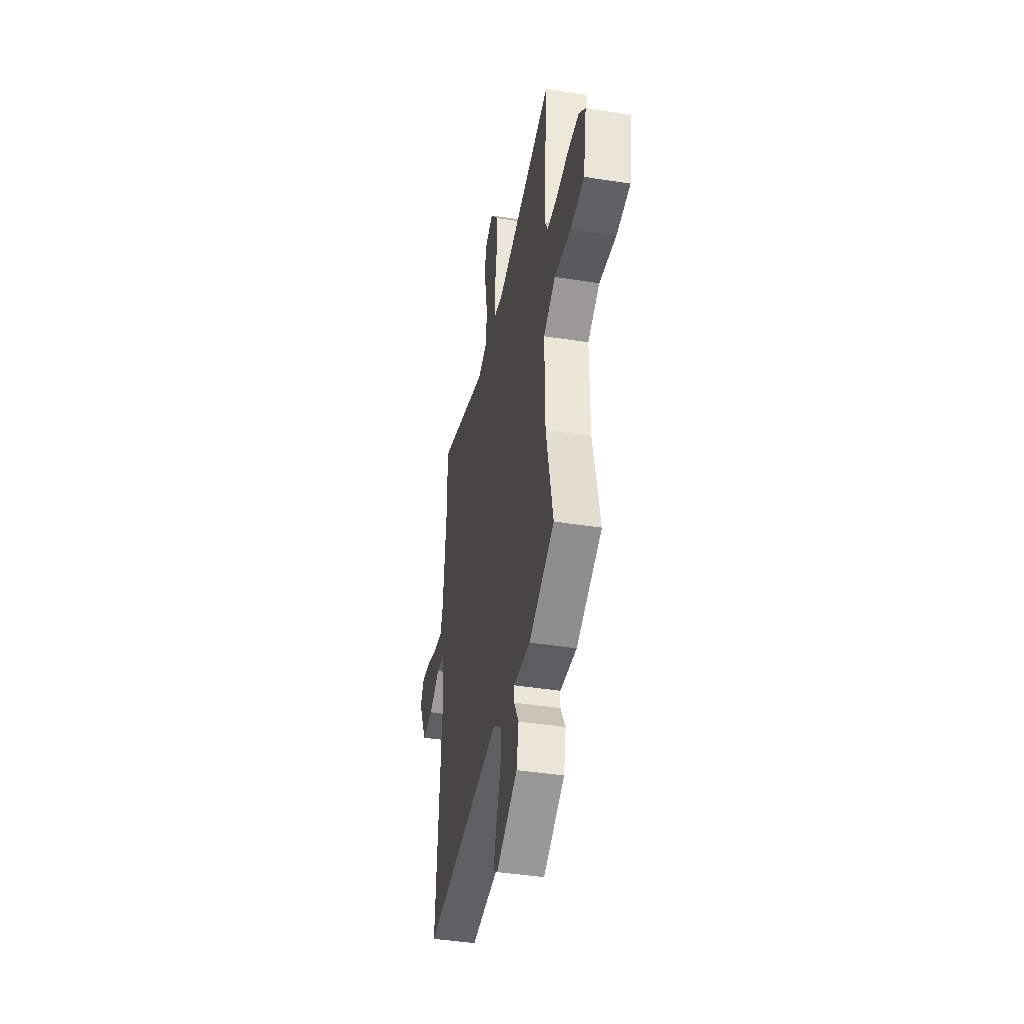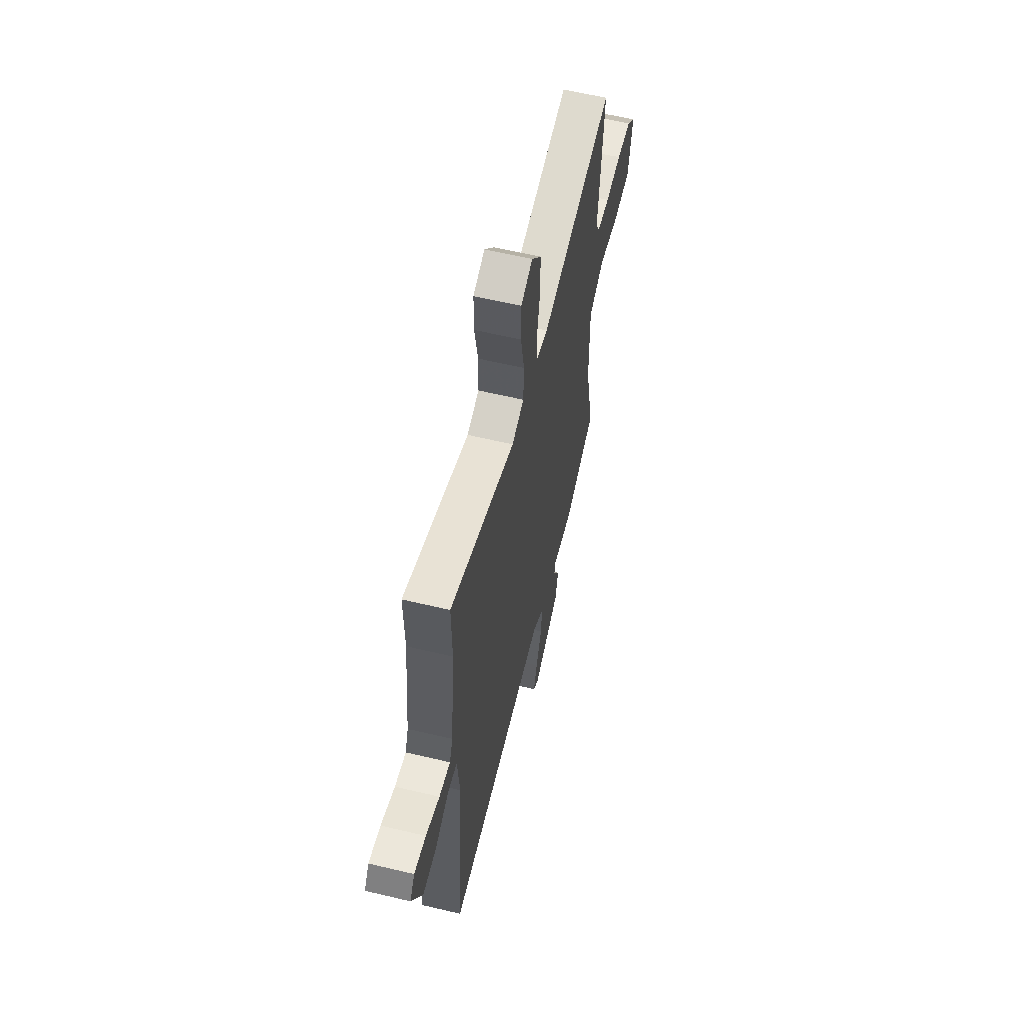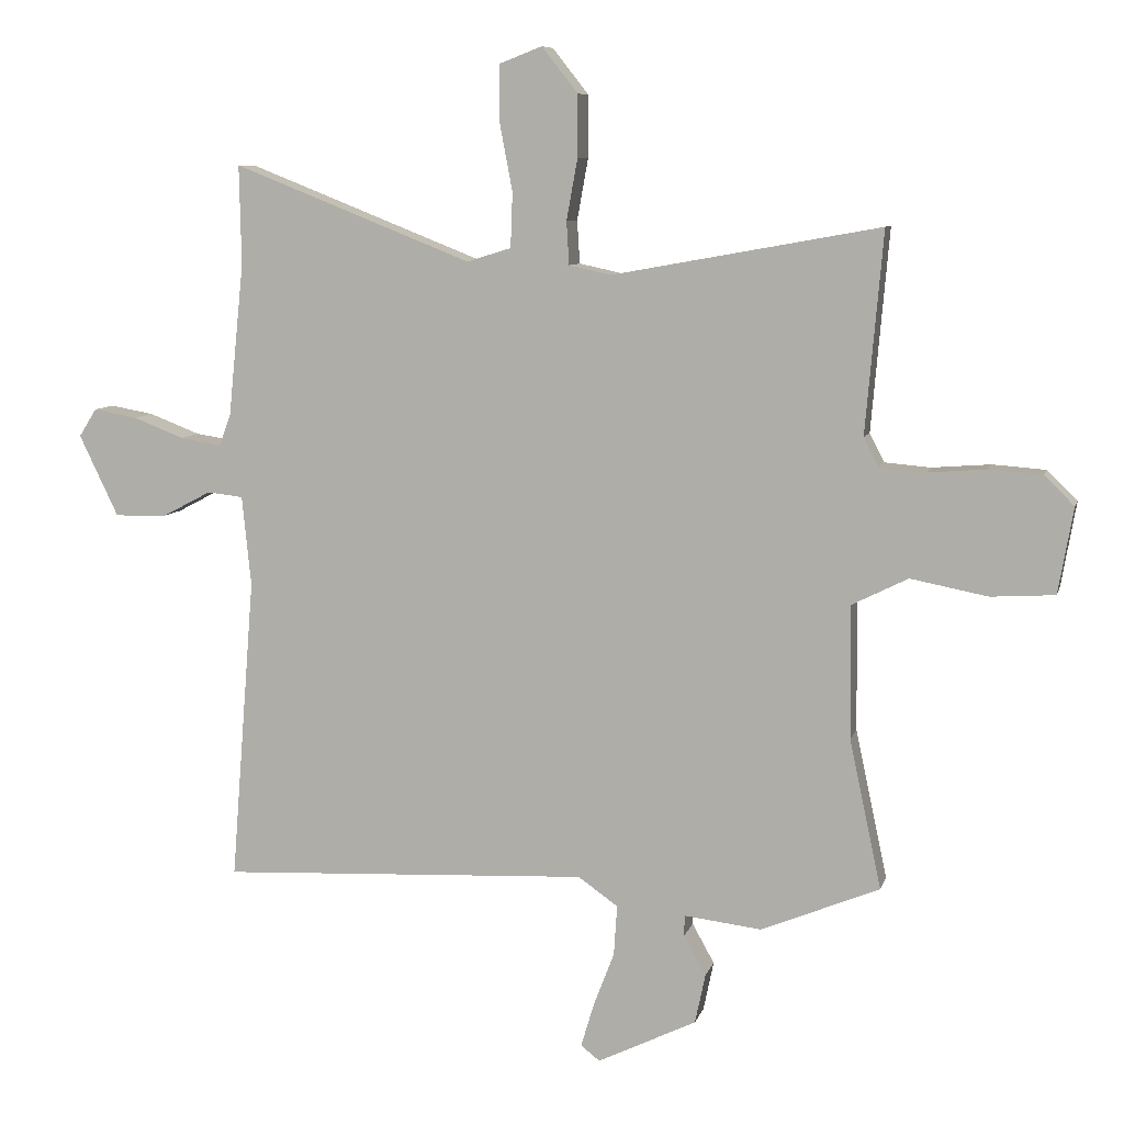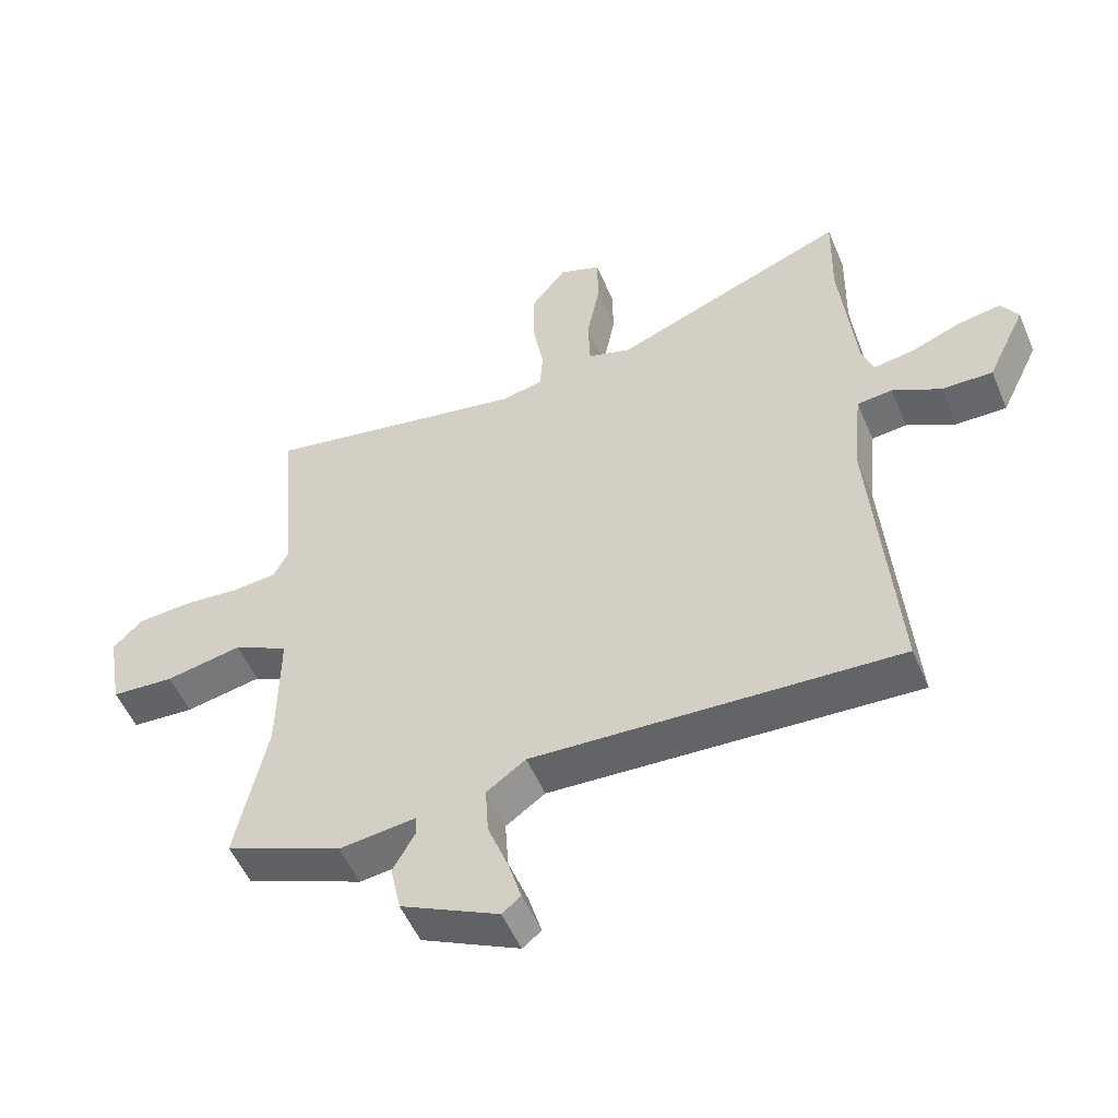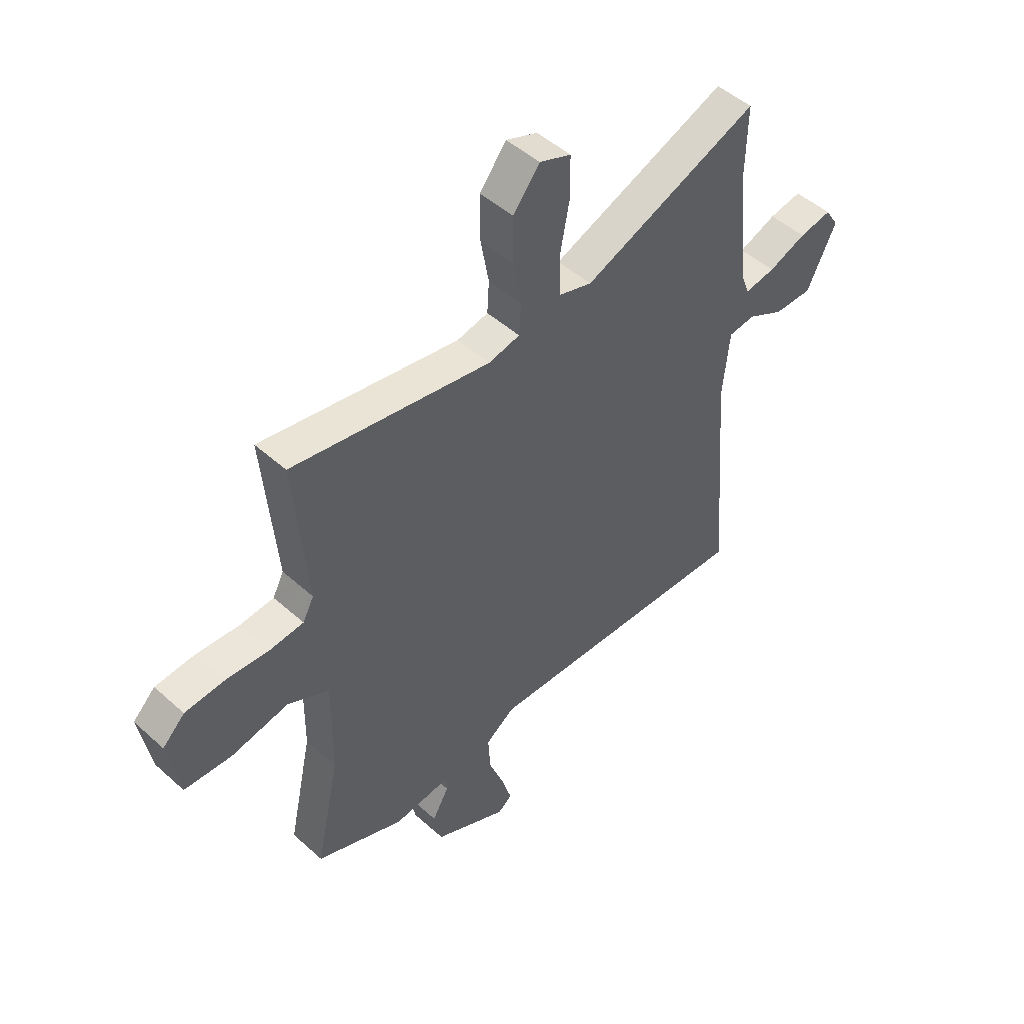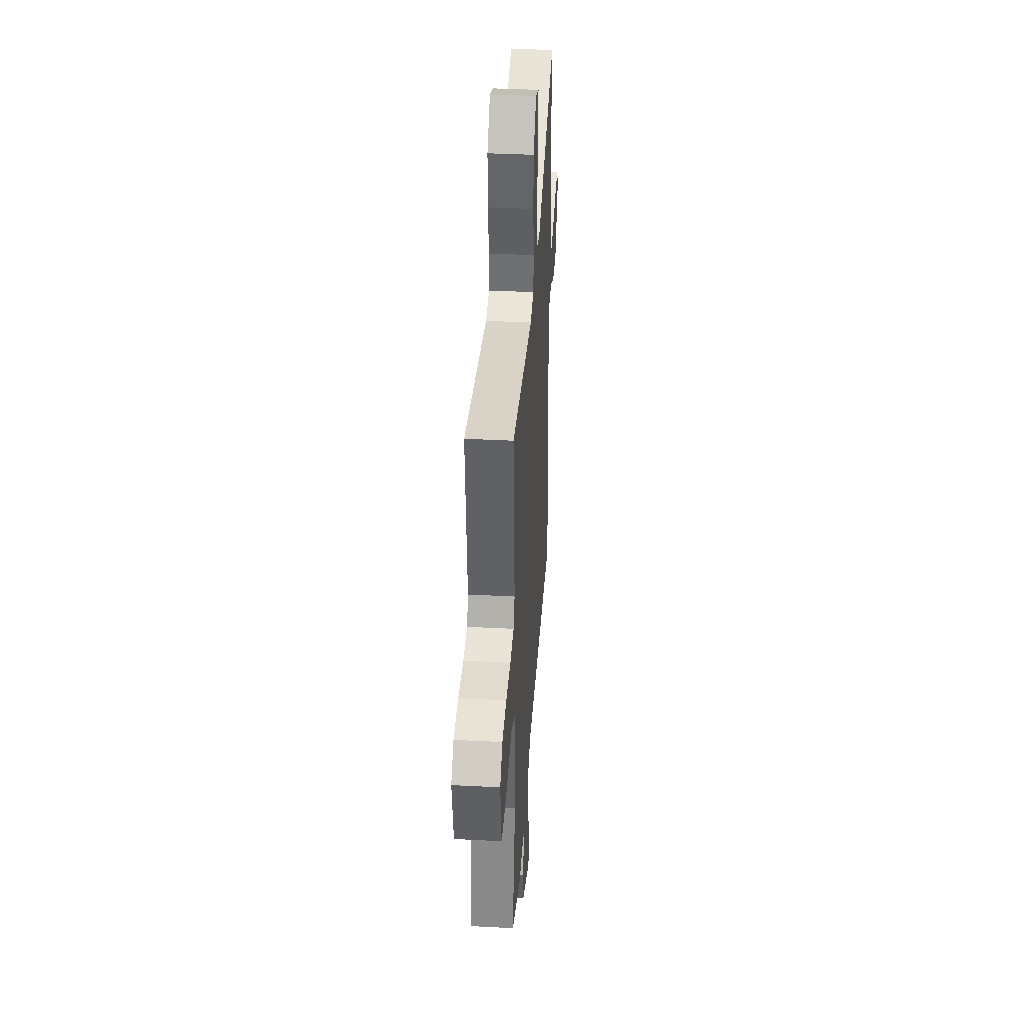
<metadata>
{"format":"obj","ext":"obj","renderer":"f3d","projection":"perspective","resolution":1024,"background":"white","views":[{"elev":-42.5,"azim":-100.7,"up":"+Z"},{"elev":60.5,"azim":103.7,"up":"+Z"},{"elev":8.2,"azim":-166.3,"up":"+Z"},{"elev":-52.6,"azim":22.7,"up":"+Z"},{"elev":48.6,"azim":-45.0,"up":"+Z"},{"elev":38.1,"azim":-86.2,"up":"+Z"}]}
</metadata>
<code>
v -0.498 0.07 0.553
v -0.087 0.07 0.479
v -0.022 0.07 0.493
v -0.018 0.07 0.559
v -0.035 0.07 0.653
v -0.035 0.07 0.748
v 0.02 0.07 0.818
v 0.085 0.07 0.793
v 0.086 0.07 0.708
v 0.066 0.07 0.602
v 0.069 0.07 0.518
v 0.137 0.07 0.497
v 0.503 0.07 0.642
v 0.5 0.07 0.49
v 0.524 0.07 0.255
v 0.542 0.07 0.207
v 0.605 0.07 0.217
v 0.683 0.07 0.247
v 0.75 0.07 0.259
v 0.777 0.07 0.216
v 0.717 0.07 0.091
v 0.638 0.07 0.092
v 0.562 0.07 0.132
v 0.507 0.07 0.126
v 0.493 0.07 -0.012
v 0.53 0.07 -0.48
v -0.038 0.07 -0.453
v -0.099 0.07 -0.496
v -0.094 0.07 -0.573
v -0.062 0.07 -0.657
v -0.042 0.07 -0.724
v -0.071 0.07 -0.747
v -0.223 0.07 -0.673
v -0.239 0.07 -0.597
v -0.205 0.07 -0.536
v -0.206 0.07 -0.504
v -0.325 0.07 -0.518
v -0.507 0.07 -0.443
v -0.458 0.07 -0.214
v -0.456 0.07 -0.009
v -0.542 0.07 0.034
v -0.661 0.07 0.011
v -0.759 0.07 0.017
v -0.782 0.07 0.149
v -0.736 0.07 0.194
v -0.654 0.07 0.2
v -0.564 0.07 0.193
v -0.494 0.07 0.199
v -0.471 0.07 0.243
v -0.498 0 0.553
v -0.087 0 0.479
v -0.022 0 0.493
v -0.018 0 0.559
v -0.035 0 0.653
v -0.035 0 0.748
v 0.02 0 0.818
v 0.085 0 0.793
v 0.086 0 0.708
v 0.066 0 0.602
v 0.069 0 0.518
v 0.137 0 0.497
v 0.503 0 0.642
v 0.5 0 0.49
v 0.524 0 0.255
v 0.542 0 0.207
v 0.605 0 0.217
v 0.683 0 0.247
v 0.75 0 0.259
v 0.777 0 0.216
v 0.717 0 0.091
v 0.638 0 0.092
v 0.562 0 0.132
v 0.507 0 0.126
v 0.493 0 -0.012
v 0.53 0 -0.48
v -0.038 0 -0.453
v -0.099 0 -0.496
v -0.094 0 -0.573
v -0.062 0 -0.657
v -0.042 0 -0.724
v -0.071 0 -0.747
v -0.223 0 -0.673
v -0.239 0 -0.597
v -0.205 0 -0.536
v -0.206 0 -0.504
v -0.325 0 -0.518
v -0.507 0 -0.443
v -0.458 0 -0.214
v -0.456 0 -0.009
v -0.542 0 0.034
v -0.661 0 0.011
v -0.759 0 0.017
v -0.782 0 0.149
v -0.736 0 0.194
v -0.654 0 0.2
v -0.564 0 0.193
v -0.494 0 0.199
v -0.471 0 0.243
f 45 46 47
f 44 45 47
f 43 44 47
f 42 43 47
f 41 42 47
f 40 41 47 48
f 36 37 38 39
f 36 39 40
f 33 34 35
f 32 33 35
f 31 32 35
f 30 31 35
f 29 30 35
f 28 29 35 36
f 40 48 49
f 36 40 49
f 28 36 49
f 27 28 49
f 21 22 23
f 20 21 23
f 19 20 23
f 18 19 23
f 17 18 23
f 16 17 23 24
f 15 16 24
f 14 15 24
f 12 13 14
f 12 14 24 25
f 8 9 10
f 7 8 10
f 6 7 10
f 5 6 10
f 4 5 10
f 3 4 10 11
f 49 1 2
f 27 49 2
f 26 27 2
f 25 26 2
f 3 11 12 25
f 2 3 25
f 96 95 94
f 96 94 93
f 96 93 92
f 96 92 91
f 96 91 90
f 97 96 90 89
f 88 87 86 85
f 89 88 85
f 84 83 82
f 84 82 81
f 84 81 80
f 84 80 79
f 84 79 78
f 85 84 78 77
f 98 97 89
f 98 89 85
f 98 85 77
f 98 77 76
f 72 71 70
f 72 70 69
f 72 69 68
f 72 68 67
f 72 67 66
f 73 72 66 65
f 73 65 64
f 73 64 63
f 63 62 61
f 74 73 63 61
f 59 58 57
f 59 57 56
f 59 56 55
f 59 55 54
f 59 54 53
f 60 59 53 52
f 51 50 98
f 51 98 76
f 51 76 75
f 51 75 74
f 74 61 60 52
f 74 52 51
f 1 50 51 2
f 2 51 52 3
f 3 52 53 4
f 4 53 54 5
f 5 54 55 6
f 6 55 56 7
f 7 56 57 8
f 8 57 58 9
f 9 58 59 10
f 10 59 60 11
f 11 60 61 12
f 12 61 62 13
f 13 62 63 14
f 14 63 64 15
f 15 64 65 16
f 16 65 66 17
f 17 66 67 18
f 18 67 68 19
f 19 68 69 20
f 20 69 70 21
f 21 70 71 22
f 22 71 72 23
f 23 72 73 24
f 24 73 74 25
f 25 74 75 26
f 26 75 76 27
f 27 76 77 28
f 28 77 78 29
f 29 78 79 30
f 30 79 80 31
f 31 80 81 32
f 32 81 82 33
f 33 82 83 34
f 34 83 84 35
f 35 84 85 36
f 36 85 86 37
f 37 86 87 38
f 38 87 88 39
f 39 88 89 40
f 40 89 90 41
f 41 90 91 42
f 42 91 92 43
f 43 92 93 44
f 44 93 94 45
f 45 94 95 46
f 46 95 96 47
f 47 96 97 48
f 48 97 98 49
f 49 98 50 1

</code>
